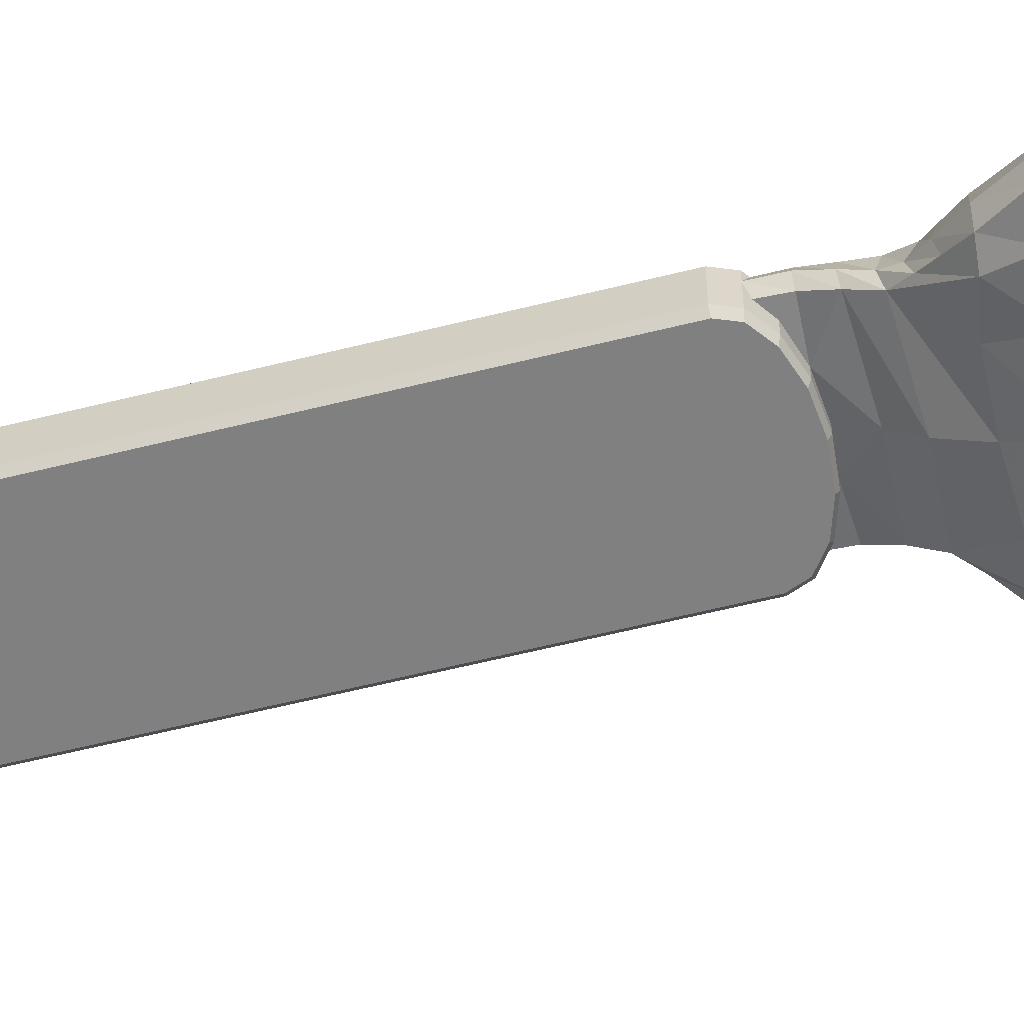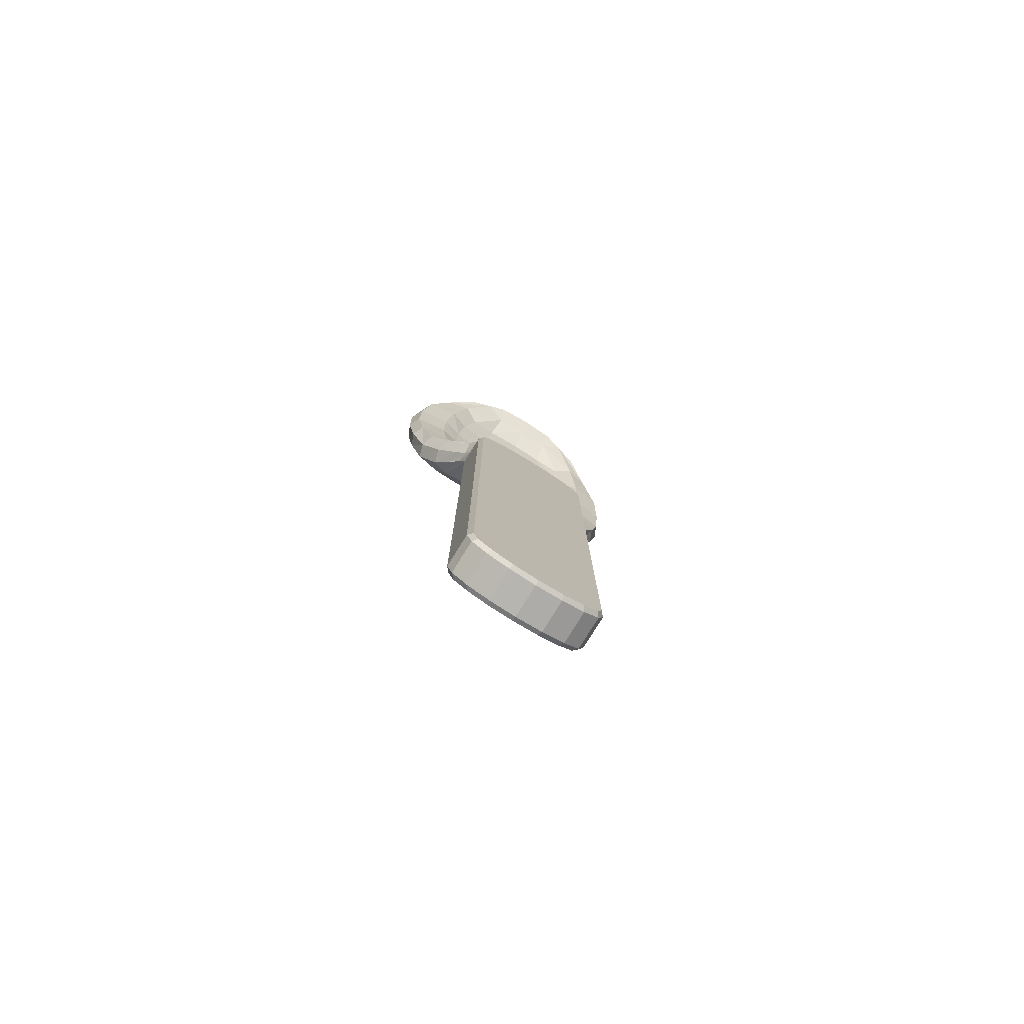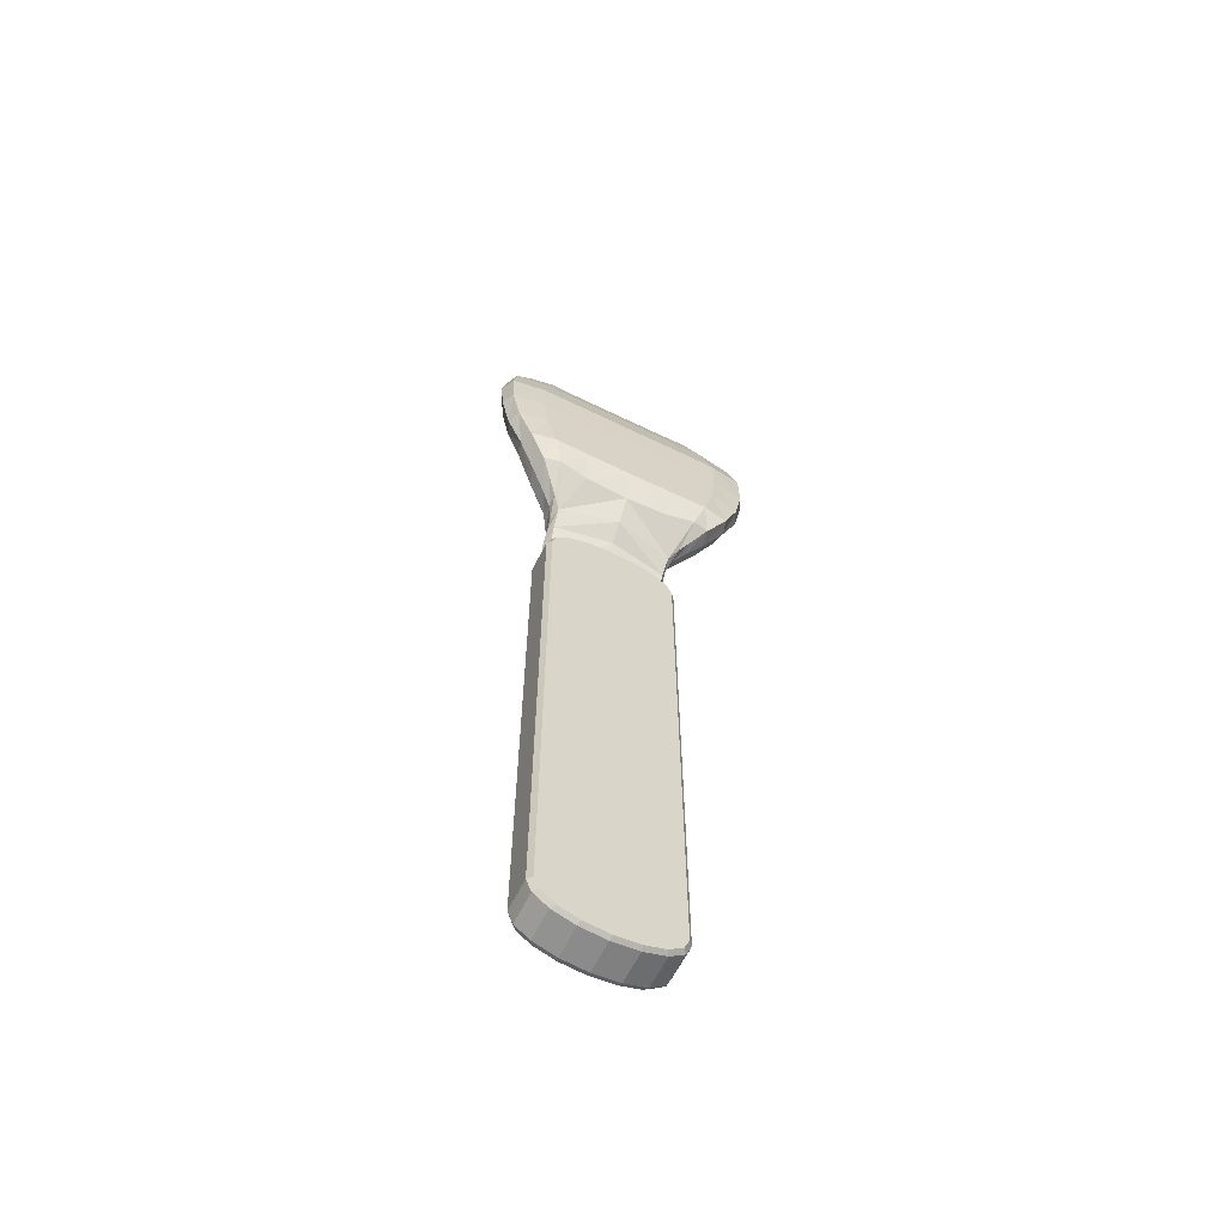
<metadata>
{"format":"obj","ext":"obj","renderer":"f3d","projection":"perspective","resolution":1024,"background":"white","views":[{"elev":-60.0,"azim":-75.6,"up":"+Y"},{"elev":-79.3,"azim":148.3,"up":"+Z"},{"elev":-62.2,"azim":-26.4,"up":"+Z"}]}
</metadata>
<code>
g metal
v 130 150 -34.88
v 130 150 -34.88
v 174.2 59.12 128
v 150 75.69 100.3
v 138.6 129.3 -41.25
v 138.6 129.3 -41.25
v 171.9 87.94 134.4
v 171.9 87.94 134.4
v 152.4 102.2 115.8
v 152.4 102.2 115.8
v -130 108.9 -34.88
v -130 108.9 -34.88
v 200.7 72.19 166.1
v 200.7 72.19 166.1
v -106.1 105.7 -16.94
v 200.7 2.188 166.1
v 200.7 2.188 166.1
v 163.9 -7.25 162
v -138.6 129.3 -41.25
v -138.6 129.3 -41.25
v 97.69 -0.5625 149.7
v 57.38 100.8 -0.6875
v 123.8 123.4 783.9
v 73.81 133.8 805.4
v 104.8 -24.94 221.5
v 0 96.06 4.938
v 210.9 36.44 167.4
v 106.1 105.7 -16.94
v -119.2 -20 402.1
v 0 -20 401.5
v 0 -22.62 307.9
v -57.38 100.8 -0.6875
v -114.1 -22.56 308.6
v 119.2 -20 402.1
v 114.1 -22.56 308.6
v 106.1 150 -16.94
v 57.38 150 -0.6875
v 0 150 5
v -57.38 150 -0.6875
v -106.1 150 -16.94
v -130 150 -34.88
v -130 150 -34.88
v 130 108.9 -34.88
v 130 108.9 -34.88
v -219.2 67.31 495.8
v -171.3 55.94 493.2
v -162.6 70 589.6
v -208.2 85.19 594.2
v -217.3 55.75 402.3
v -169.8 46.75 408.1
v -205.6 54.69 310.6
v -160.6 45.94 316.6
v -144 47.19 247.4
v -184.3 58.44 225.2
v -138.3 86.38 667.5
v -177.5 106.1 692.5
v -78.94 82.19 695.1
v -71.62 121.9 750.5
v -76.31 59 189.6
v -128.1 57.56 199.4
v -152.9 86.19 162
v -97.69 96.62 132.3
v 0 103.7 131.8
v 0 61 186.2
v 0 82.88 703.5
v 0 122.7 752.1
v -115 8.125 597.9
v 0 8.125 598
v 0 -16.31 495.2
v -119.8 -16.25 496.7
v -292.1 -5.75 497.4
v -292.1 -5.75 497.4
v -276.8 16.5 593.1
v -276.8 16.5 593.1
v -208.2 7.062 594.2
v -219.2 -16.25 495.8
v -217.3 -20 402.3
v -290.9 -10.5 402.2
v -290.9 -10.5 402.2
v -276.8 75.19 593.1
v -276.8 75.19 593.1
v -291.6 45.75 592.6
v -307.6 25.69 497.9
v -292.1 57.06 497.4
v -292.1 57.06 497.4
v -304.3 17.81 402.2
v -290.9 46.25 402.2
v -290.9 46.25 402.2
v -93.62 46.25 493.9
v -89.75 62.94 592.6
v -93.19 35.5 407.9
v 0 61.75 592.7
v 0 41.19 492.8
v 0 70.25 48.31
v -130.8 88.94 42.56
v -130.8 88.94 42.56
v -130 105.7 3.188
v -130 105.7 3.188
v -130 150 3.188
v -130 150 3.188
v -140 125.8 2.5
v -133.4 63.62 80.69
v -133.4 63.62 80.69
v 0 35.25 87.69
v -140 110 40.69
v -130.8 140 42.56
v -130.8 140 42.56
v -133.4 128 80.69
v -133.4 128 80.69
v -140 91.62 74.5
v 0 140 48.31
v 0 128 87.69
v -205.6 -22.56 310.6
v -273.4 -12.94 308.6
v -273.4 -12.94 308.6
v -184.3 -24.88 225.2
v -242.2 -14.44 225.8
v -242.2 -14.44 225.8
v -285.4 16.06 307.9
v -273.4 45.06 308.6
v -273.4 45.06 308.6
v -242.2 48 225.8
v -242.2 48 225.8
v -251.6 16.75 225.9
v -89.06 29.69 315
v -81.81 35.75 244.4
v 0 25.38 314.5
v 0 29.25 407.5
v -101.3 43.06 706.5
v -76.25 101.6 794.6
v -76.25 101.6 794.6
v 0 104.2 800.3
v 0 104.2 800.3
v 0 43.75 708.1
v -231.8 42.69 686.2
v -231.8 42.69 686.2
v -171.2 75.88 749.8
v -171.2 75.88 749.8
v -120.4 88.12 774.9
v -120.4 88.12 774.9
v -177.5 36.88 692.5
v -231.8 94.38 686.2
v -231.8 94.38 686.2
v -171.2 125 749.8
v -171.2 125 749.8
v -178.8 102.6 753.8
v -245.4 67.56 684.1
v -120.4 137.9 774.9
v -120.4 137.9 774.9
v -76.25 147.7 794.6
v -76.25 147.7 794.6
v 0 150.6 800.3
v 0 150.6 800.3
v -174.2 59.12 128
v -171.9 29 134.4
v -171.9 29 134.4
v -152.4 46.56 108.2
v -152.4 46.56 108.2
v -150 75.69 100.3
v -152.4 102.2 115.8
v -152.4 102.2 115.8
v -171.9 87.94 134.4
v -171.9 87.94 134.4
v -200.7 72.19 166.1
v -200.7 72.19 166.1
v -163.9 -7.25 162
v -200.7 2.188 166.1
v -200.7 2.188 166.1
v -97.69 -0.5625 149.7
v -123.8 123.4 783.9
v -73.81 133.8 805.4
v 0 29.06 243.3
v 0 1.625 145.6
v -104.8 -24.94 221.5
v 0 -25 220.2
v 0 137.2 812.6
v -210.9 36.44 167.4
v 162.6 70 589.6
v 171.3 55.94 493.2
v 219.2 67.31 495.8
v 208.2 85.19 594.2
v 169.8 46.75 408.1
v 217.3 55.75 402.3
v 160.6 45.94 316.6
v 205.6 54.69 310.6
v 144 47.19 247.4
v 184.3 58.44 225.2
v 138.3 86.38 667.5
v 177.5 106.1 692.5
v 78.94 82.19 695.1
v 71.62 121.9 750.5
v 152.9 86.19 162
v 128.1 57.56 199.4
v 76.31 59 189.6
v 97.69 96.62 132.3
v 115 8.125 597.9
v 119.8 -16.25 496.7
v 208.2 7.062 594.2
v 276.8 16.5 593.1
v 276.8 16.5 593.1
v 292.1 -5.75 497.4
v 292.1 -5.75 497.4
v 219.2 -16.25 495.8
v 217.3 -20 402.3
v 290.9 -10.5 402.2
v 290.9 -10.5 402.2
v 307.6 25.69 497.9
v 291.6 45.75 592.6
v 276.8 75.19 593.1
v 276.8 75.19 593.1
v 292.1 57.06 497.4
v 292.1 57.06 497.4
v 290.9 46.25 402.2
v 290.9 46.25 402.2
v 304.3 17.81 402.2
v 89.75 62.94 592.6
v 93.62 46.25 493.9
v 93.19 35.5 407.9
v 130.8 88.94 42.56
v 130.8 88.94 42.56
v 130 105.7 3.188
v 130 105.7 3.188
v 140 125.8 2.5
v 130 150 3.188
v 130 150 3.188
v 133.4 63.62 80.69
v 133.4 63.62 80.69
v 133.4 128 80.69
v 133.4 128 80.69
v 130.8 140 42.56
v 130.8 140 42.56
v 140 110 40.69
v 140 91.62 74.5
v 273.4 -12.94 308.6
v 273.4 -12.94 308.6
v 205.6 -22.56 310.6
v 242.2 -14.44 225.8
v 242.2 -14.44 225.8
v 184.3 -24.88 225.2
v 273.4 45.06 308.6
v 273.4 45.06 308.6
v 285.4 16.06 307.9
v 242.2 48 225.8
v 242.2 48 225.8
v 251.6 16.75 225.9
v 89.06 29.69 315
v 81.81 35.75 244.4
v 76.25 101.6 794.6
v 76.25 101.6 794.6
v 101.3 43.06 706.5
v 120.4 88.12 774.9
v 120.4 88.12 774.9
v 171.2 75.88 749.8
v 171.2 75.88 749.8
v 231.8 42.69 686.2
v 231.8 42.69 686.2
v 177.5 36.88 692.5
v 178.8 102.6 753.8
v 171.2 125 749.8
v 171.2 125 749.8
v 231.8 94.38 686.2
v 231.8 94.38 686.2
v 245.4 67.56 684.1
v 120.4 137.9 774.9
v 120.4 137.9 774.9
v 76.25 147.7 794.6
v 76.25 147.7 794.6
v 152.4 46.56 108.2
v 152.4 46.56 108.2
v 171.9 29 134.4
v 171.9 29 134.4
f 98 20 12
f 20 98 101
f 96 101 98
f 101 96 105
f 103 105 96
f 105 103 110
f 157 110 103
f 110 157 159
f 155 159 157
f 159 155 154
f 168 154 155
f 154 168 177
f 118 177 168
f 177 118 124
f 115 124 118
f 124 115 119
f 79 119 115
f 119 79 86
f 72 86 79
f 86 72 83
f 82 83 72
f 83 82 85
f 81 85 82
f 233 227 232
f 227 233 269
f 4 269 233
f 269 4 271
f 3 271 4
f 271 3 17
f 27 17 3
f 17 27 238
f 245 238 27
f 238 245 235
f 242 235 245
f 235 242 206
f 215 206 242
f 206 215 202
f 207 202 215
f 202 207 208
f 212 208 207
f 208 212 210
f 261 264 259
f 264 261 189
f 181 189 261
f 189 181 178
f 179 178 181
f 178 179 216
f 217 216 179
f 216 217 92
f 93 92 217
f 92 93 90
f 89 90 93
f 90 89 46
f 91 46 89
f 46 91 50
f 125 50 91
f 50 125 52
f 126 52 125
f 111 224 37
f 224 111 230
f 112 230 111
f 230 112 228
f 63 228 112
f 228 63 195
f 64 195 63
f 195 64 194
f 247 194 64
f 194 247 186
f 184 186 247
f 186 184 187
f 185 187 184
f 187 185 243
f 240 243 185
f 16 268 270
f 268 16 18
f 239 18 16
f 18 239 25
f 35 25 239
f 25 35 175
f 31 175 35
f 175 31 33
f 30 33 31
f 33 30 29
f 70 29 30
f 29 70 77
f 76 77 70
f 77 76 78
f 71 78 76
f 106 111 99
f 111 106 112
f 108 112 106
f 112 108 63
f 62 63 108
f 63 62 64
f 59 64 62
f 64 59 126
f 53 126 59
f 126 53 52
f 54 52 53
f 52 54 51
f 122 51 54
f 51 122 120
f 35 30 31
f 30 35 34
f 204 34 35
f 34 204 197
f 203 197 204
f 197 203 196
f 198 196 203
f 196 198 250
f 257 250 198
f 250 257 248
f 251 248 257
f 101 42 19
f 42 101 100
f 105 100 101
f 100 105 107
f 110 107 105
f 107 110 109
f 159 109 110
f 109 159 160
f 154 160 159
f 160 154 162
f 165 162 154
f 180 181 211
f 181 180 179
f 182 179 180
f 179 182 218
f 246 218 182
f 218 246 127
f 172 127 246
f 127 172 125
f 126 125 172
f 197 30 34
f 30 197 69
f 68 69 197
f 69 68 70
f 67 70 68
f 70 67 76
f 75 76 67
f 76 75 73
f 135 73 75
f 231 232 225
f 232 231 233
f 229 233 231
f 233 229 4
f 10 4 229
f 4 10 3
f 8 3 10
f 3 8 14
f 47 56 55
f 56 47 48
f 46 48 47
f 48 46 45
f 50 45 46
f 45 50 49
f 52 49 50
f 49 52 51
f 237 239 16
f 239 237 236
f 234 236 237
f 236 234 204
f 205 204 234
f 204 205 203
f 201 203 205
f 203 201 199
f 173 102 104
f 102 173 169
f 175 169 173
f 169 175 174
f 33 174 175
f 174 33 116
f 113 116 33
f 116 113 117
f 148 142 144
f 142 148 56
f 58 56 148
f 56 58 55
f 57 55 58
f 55 57 47
f 90 47 57
f 47 90 46
f 172 64 126
f 64 172 247
f 246 247 172
f 247 246 184
f 182 184 246
f 184 182 183
f 180 183 182
f 183 180 211
f 221 28 43
f 28 221 22
f 219 22 221
f 22 219 94
f 104 94 219
f 94 104 95
f 102 95 104
f 208 200 202
f 200 208 256
f 263 256 208
f 256 263 258
f 260 258 263
f 258 260 265
f 171 131 133
f 131 171 140
f 170 140 171
f 140 170 146
f 149 146 170
f 146 149 145
f 258 254 256
f 254 258 252
f 23 252 258
f 252 23 24
f 267 24 23
f 24 267 153
f 24 249 252
f 249 24 133
f 176 133 24
f 133 176 171
f 153 171 176
f 171 153 151
f 141 139 137
f 139 141 130
f 129 130 141
f 130 129 134
f 68 134 129
f 134 68 250
f 225 5 2
f 5 225 223
f 232 223 225
f 223 232 220
f 227 220 232
f 146 138 140
f 138 146 136
f 147 136 146
f 136 147 82
f 81 82 147
f 218 217 179
f 217 218 128
f 127 128 218
f 128 127 91
f 125 91 127
f 241 242 245
f 242 241 215
f 214 215 241
f 215 214 207
f 212 207 214
f 257 253 251
f 253 257 255
f 198 255 257
f 255 198 199
f 203 199 198
f 66 57 58
f 57 66 65
f 190 65 66
f 65 190 216
f 178 216 190
f 99 40 41
f 40 99 39
f 111 39 99
f 39 111 38
f 37 38 111
f 129 67 68
f 67 129 75
f 141 75 129
f 75 141 135
f 137 135 141
f 61 108 161
f 108 61 62
f 60 62 61
f 62 60 59
f 53 59 60
f 191 66 266
f 66 191 190
f 188 190 191
f 190 188 178
f 189 178 188
f 124 123 165
f 123 124 121
f 119 121 124
f 121 119 86
f 9 13 7
f 13 9 192
f 228 192 9
f 192 228 195
f 18 226 268
f 226 18 21
f 25 21 18
f 21 25 175
f 158 167 156
f 167 158 166
f 102 166 158
f 166 102 169
f 14 27 3
f 27 14 245
f 244 245 14
f 245 244 241
f 94 26 22
f 26 94 32
f 95 32 94
f 32 95 97
f 164 161 163
f 161 164 61
f 122 61 164
f 61 122 54
f 150 58 148
f 58 150 66
f 152 66 150
f 66 152 266
f 226 104 219
f 104 226 173
f 21 173 226
f 173 21 175
f 77 33 29
f 33 77 113
f 114 113 77
f 113 114 117
f 192 243 13
f 243 192 187
f 186 187 192
f 223 44 6
f 44 223 222
f 220 222 223
f 48 142 56
f 142 48 80
f 84 80 48
f 49 87 84
f 87 49 120
f 51 120 49
f 128 93 217
f 93 128 89
f 91 89 128
f 193 194 186
f 194 193 195
f 192 195 193
f 147 143 81
f 143 147 145
f 146 145 147
f 196 68 197
f 68 196 250
f 174 166 169
f 166 174 116
f 92 65 216
f 65 92 90
f 53 61 54
f 61 53 60
f 167 116 117
f 116 167 166
f 74 82 72
f 82 74 136
f 45 84 48
f 84 45 49
f 36 224 1
f 224 36 37
f 15 97 11
f 97 15 32
f 177 165 154
f 165 177 124
f 209 181 261
f 181 209 211
f 86 88 121
f 88 86 83
f 213 183 211
f 183 213 240
f 185 183 240
f 183 185 184
f 236 35 239
f 35 236 204
f 23 265 267
f 265 23 258
f 248 134 250
f 134 248 132
f 210 263 208
f 263 210 262
f 151 170 171
f 170 151 149
f 264 191 266
f 191 264 189
f 76 73 71
f 153 176 24
f 30 69 70
f 65 90 57
f 134 132 130
f 263 262 260
f 192 193 186
f 77 78 114
f 83 85 88
f 191 189 188
g handle
v 130 150 -34.88
v 130 150 -34.88
v 138.6 149.9 -41.25
v 138.6 149.9 -41.25
v 138.6 129.3 -41.25
v 138.6 129.3 -41.25
v 138.6 129.3 -41.25
v -106.1 80 -16.94
v -106.1 80 -16.94
v -130 108.9 -34.88
v -106.1 105.7 -16.94
v -138.6 80 -41.25
v -138.6 80 -41.25
v -138.6 129.3 -41.25
v -138.6 129.3 -41.25
v -138.6 129.3 -41.25
v 57.38 100.8 -0.6875
v 57.38 80 -0.6875
v 57.38 80 -0.6875
v 0 80 5
v 0 80 5
v 0 96.06 4.938
v 106.1 105.7 -16.94
v 106.1 80 -16.94
v 106.1 80 -16.94
v -57.38 80 -0.6875
v -57.38 80 -0.6875
v -57.38 100.8 -0.6875
v 138.6 80 -1329
v 138.6 80 -1329
v 130.2 70 -1327
v 141 70 -1300
v 150 80 -1300
v 150 80 -1300
v 106.1 80 -1353
v 106.1 80 -1353
v 99.69 70 -1350
v 57.38 80 -1369
v 57.38 80 -1369
v 53.94 70 -1365
v 0 80 -1375
v 0 80 -1375
v 0 70 -1370
v -53.94 70 -1365
v -57.38 80 -1369
v -57.38 80 -1369
v -99.69 70 -1350
v -106.1 80 -1353
v -106.1 80 -1353
v -130.2 70 -1327
v -138.6 80 -1329
v -138.6 80 -1329
v -150 80 -1300
v -150 80 -1300
v -150 80 -1300
v -141 70 -1300
v -150 80 -69.94
v -150 80 -69.94
v -141 70 -69.94
v -130.2 70 -43
v -99.69 70 -20.12
v -53.94 70 -4.812
v 0 70 0.5
v 53.94 70 -4.812
v 99.69 70 -20.12
v 130.2 70 -43
v 138.6 80 -41.25
v 138.6 80 -41.25
v 141 70 -69.94
v 150 80 -69.94
v 150 80 -69.94
v 130.2 159.9 -43
v 141 159.9 -69.94
v 149.9 149.9 -69.94
v 149.9 149.9 -69.94
v 106.1 150 -16.94
v 57.38 150 -0.6875
v 53.94 159.9 -4.812
v 99.69 160 -20.12
v 0 150 5
v 0 160 0.5
v -57.38 150 -0.6875
v -53.94 160 -4.812
v -99.69 160 -20.12
v -106.1 150 -16.94
v -130 150 -34.88
v -130 150 -34.88
v -130.2 160 -43
v -140.9 159.9 -69.94
v -138.6 150 -41.25
v -138.6 150 -41.25
v -149.9 149.9 -69.94
v -149.9 149.9 -69.94
v -149.9 149.9 -1300
v -149.9 149.9 -1300
v -149.9 149.9 -1300
v -140.9 159.9 -1300
v -138.6 150 -1329
v -138.6 150 -1329
v -130.2 160 -1327
v -106.1 149.9 -1353
v -106.1 149.9 -1353
v -99.69 160 -1350
v -57.38 150 -1369
v -57.38 150 -1369
v -53.94 160 -1365
v 0 150 -1375
v 0 150 -1375
v 0 160 -1370
v 53.94 160 -1365
v 57.38 150 -1369
v 57.38 150 -1369
v 99.69 160 -1350
v 106.1 150 -1353
v 106.1 150 -1353
v 130.2 160 -1327
v 138.6 150 -1329
v 138.6 150 -1329
v 149.9 149.9 -1300
v 149.9 149.9 -1300
v 140.9 159.9 -1300
v 0 70 -1300
v 0 70 -69.94
v 0 160 -1300
v 0 160 -69.94
v 130 108.9 -34.88
f 330 394 331
f 394 330 327
f 324 327 330
f 327 324 321
f 322 321 324
f 321 322 318
f 319 318 322
f 318 319 315
f 316 315 319
f 315 316 314
f 312 314 316
f 314 312 311
f 309 311 312
f 311 309 308
f 306 308 309
f 308 306 302
f 341 340 304
f 340 341 337
f 338 337 341
f 337 338 336
f 296 336 338
f 336 296 335
f 290 335 296
f 335 290 334
f 292 334 290
f 334 292 333
f 298 333 292
f 333 298 332
f 280 332 298
f 332 280 284
f 370 325 366
f 325 370 323
f 373 323 370
f 323 373 320
f 376 320 373
f 320 376 317
f 379 317 376
f 317 379 313
f 383 313 379
f 313 383 310
f 307 310 383
f 359 361 357
f 361 359 363
f 360 363 359
f 363 360 365
f 368 365 360
f 365 368 371
f 395 371 368
f 371 395 374
f 377 374 395
f 374 377 375
f 378 375 377
f 356 359 357
f 359 356 355
f 354 355 356
f 355 354 396
f 352 396 354
f 396 352 349
f 351 349 352
f 349 351 348
f 394 337 336
f 337 394 340
f 303 340 394
f 340 303 304
f 302 304 303
f 304 302 300
f 306 300 302
f 305 346 342
f 346 305 391
f 301 391 305
f 391 301 389
f 307 389 301
f 389 307 386
f 383 386 307
f 396 395 368
f 395 396 392
f 344 392 396
f 392 344 390
f 345 390 344
f 395 380 377
f 380 395 381
f 384 381 395
f 381 384 385
f 388 385 384
f 397 339 277
f 339 397 295
f 294 295 397
f 295 294 288
f 332 394 333
f 394 332 331
f 284 331 332
f 331 284 328
f 347 350 348
f 350 347 343
f 273 343 347
f 343 273 275
f 396 343 344
f 343 396 350
f 349 350 396
f 350 349 348
f 382 381 385
f 381 382 380
f 378 380 382
f 380 378 377
f 372 374 375
f 374 372 371
f 369 371 372
f 371 369 365
f 278 346 274
f 346 278 342
f 339 342 278
f 286 329 283
f 329 286 364
f 362 364 286
f 396 359 355
f 359 396 360
f 368 360 396
f 353 354 356
f 354 353 352
f 351 352 353
f 387 395 392
f 395 387 384
f 388 384 387
f 394 334 333
f 334 394 335
f 336 335 394
f 393 321 318
f 321 393 327
f 394 327 393
f 326 364 367
f 364 326 329
f 343 345 344
f 345 343 275
f 288 289 295
f 289 288 293
f 390 387 392
f 387 390 388
f 279 282 281
f 282 279 297
f 283 281 285
f 281 283 279
f 291 293 299
f 293 291 289
f 328 330 331
f 330 328 324
f 297 299 282
f 299 297 291
f 315 393 318
f 393 315 314
f 311 393 314
f 393 311 308
f 302 393 308
f 393 302 303
f 276 274 272
f 358 362 287
f 394 393 303

</code>
